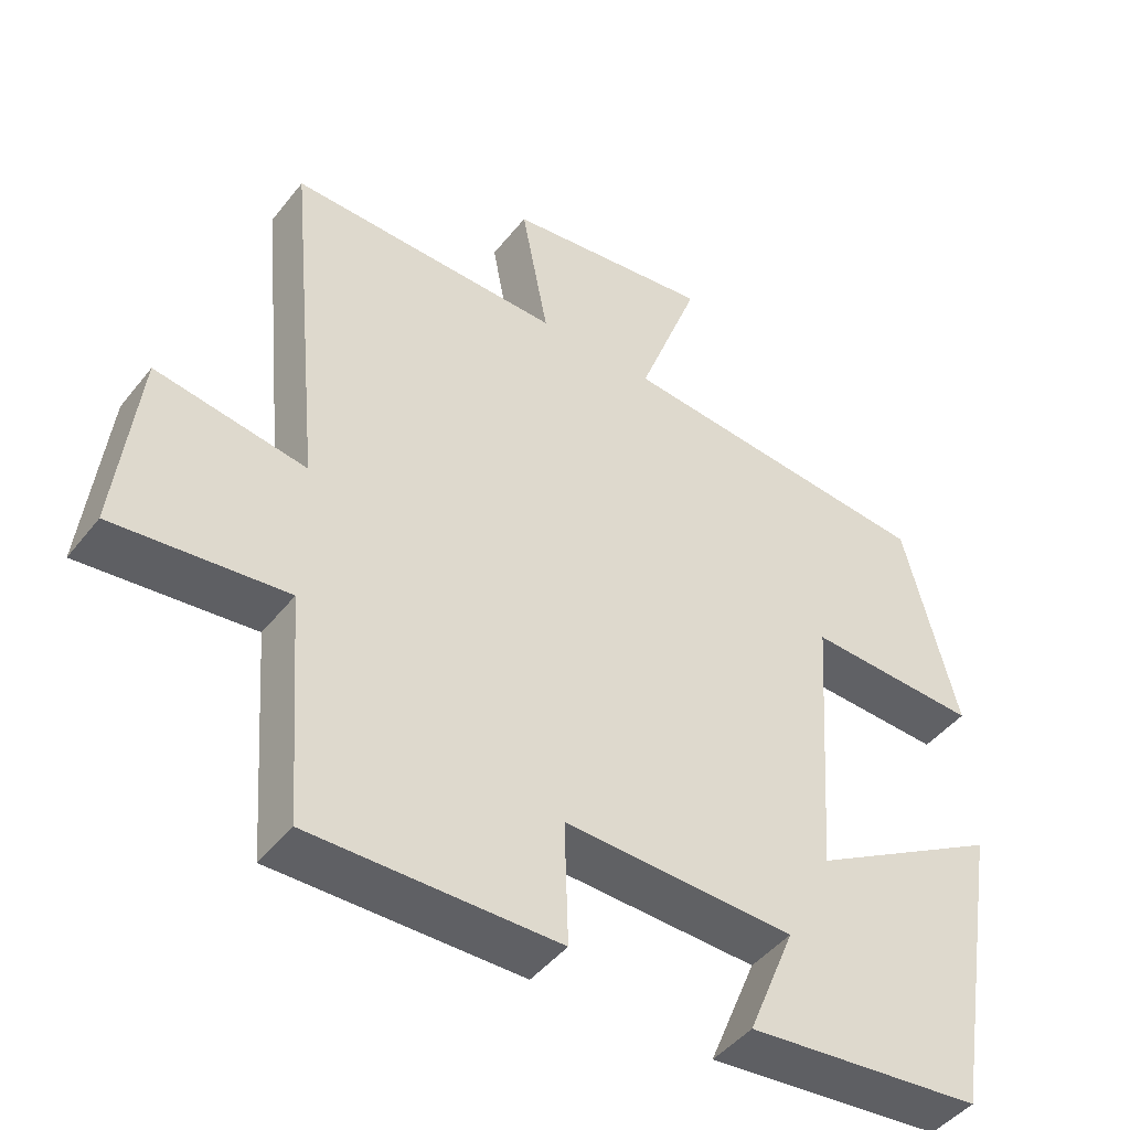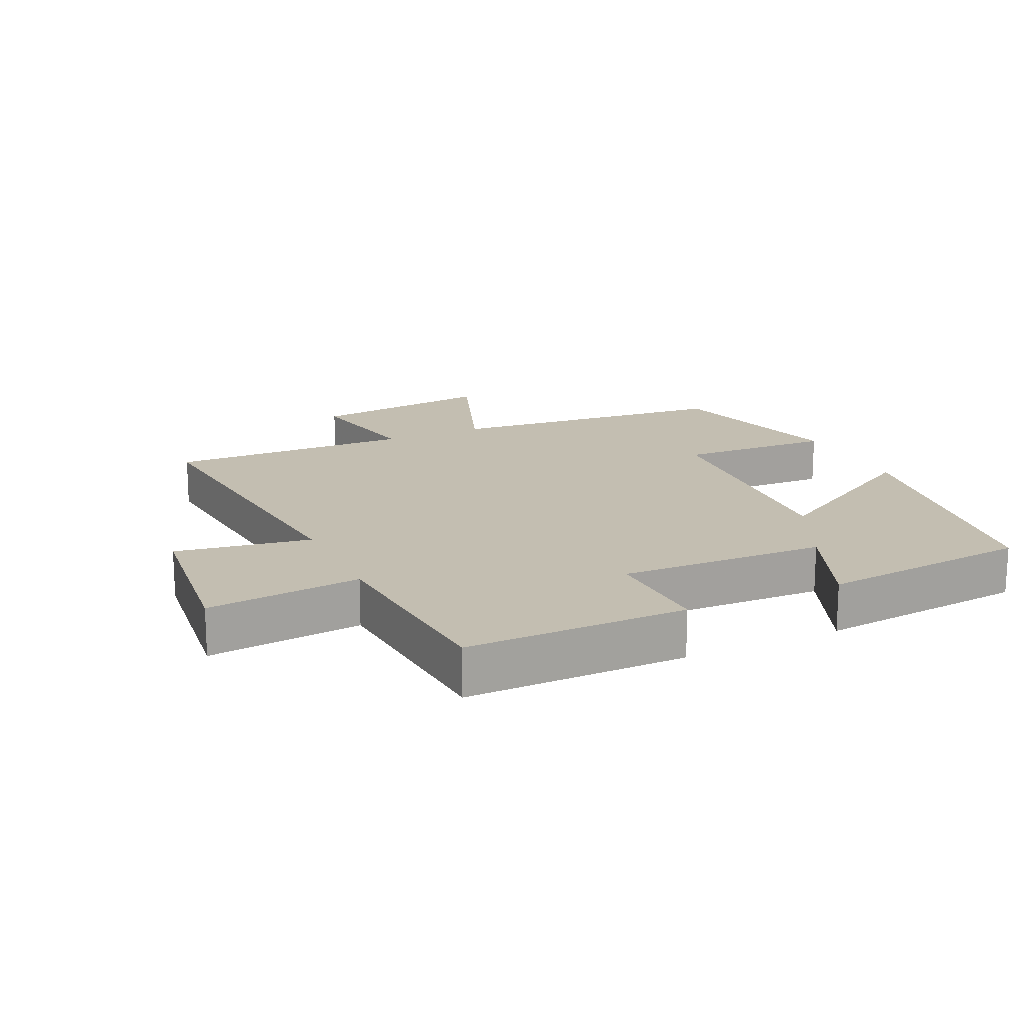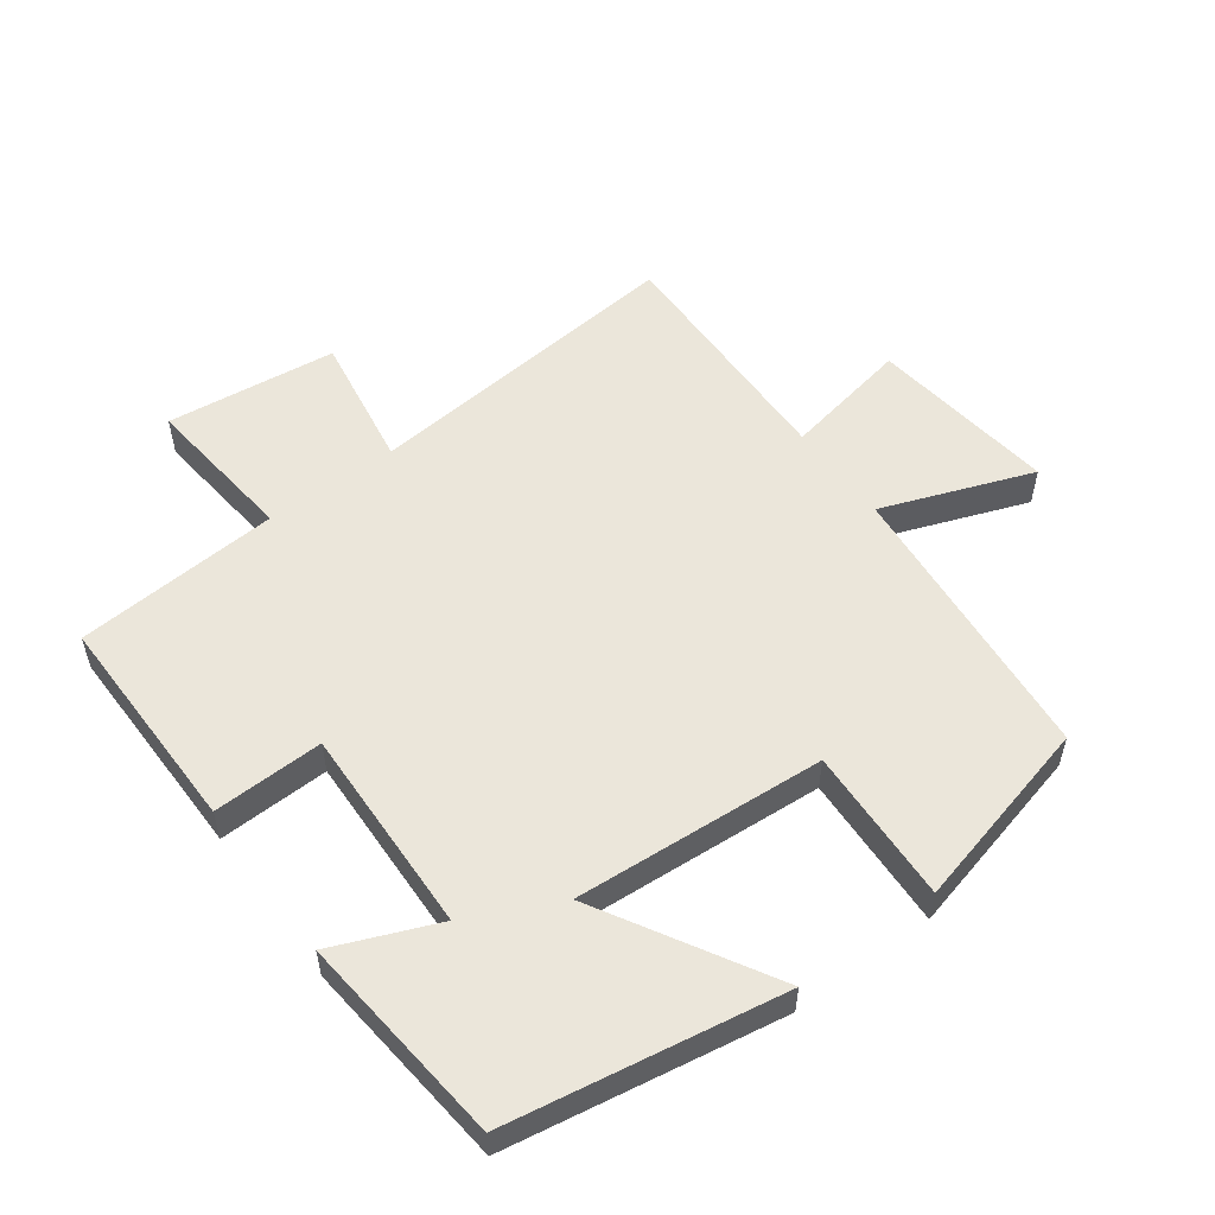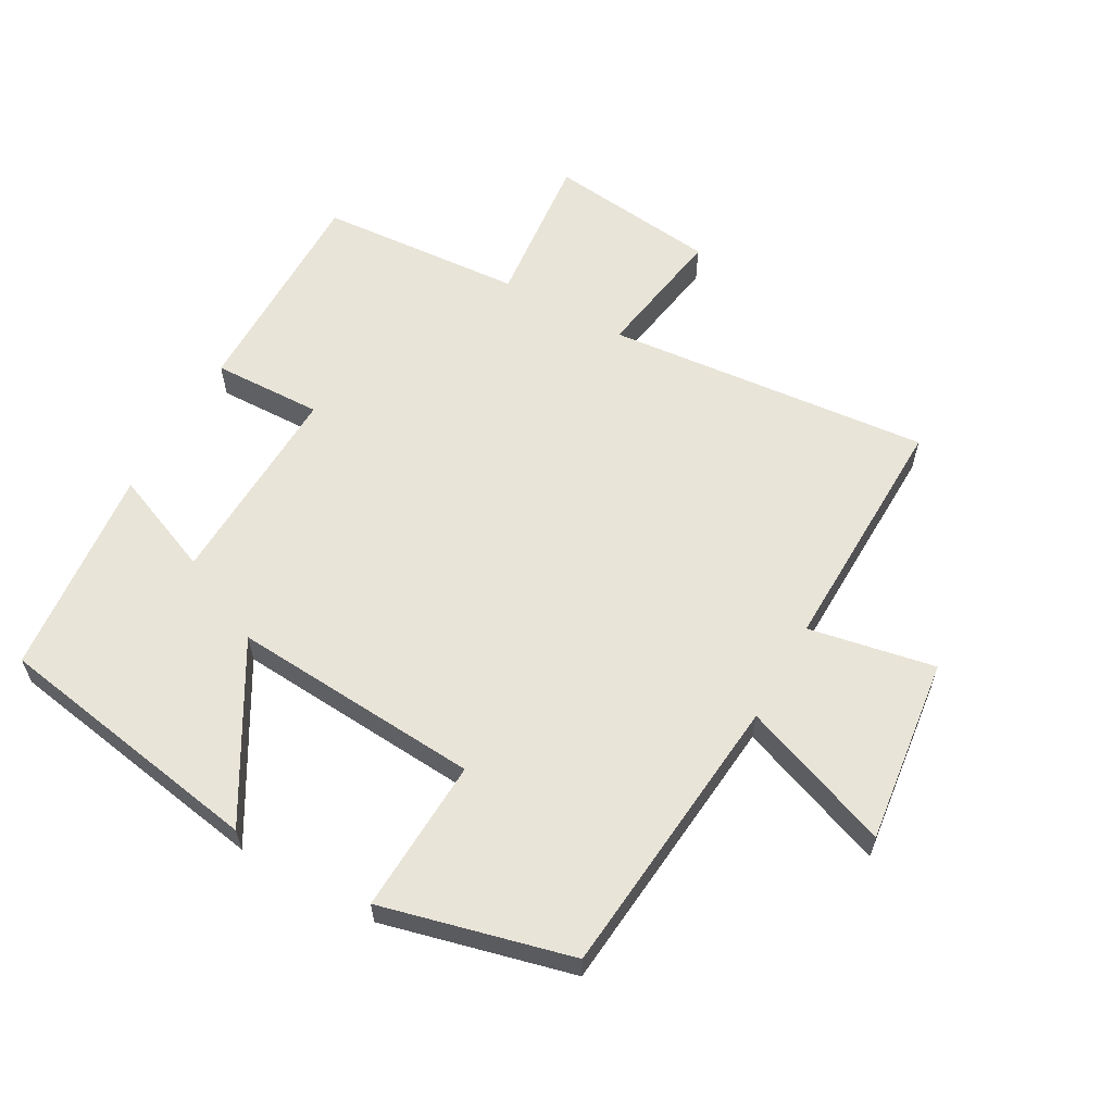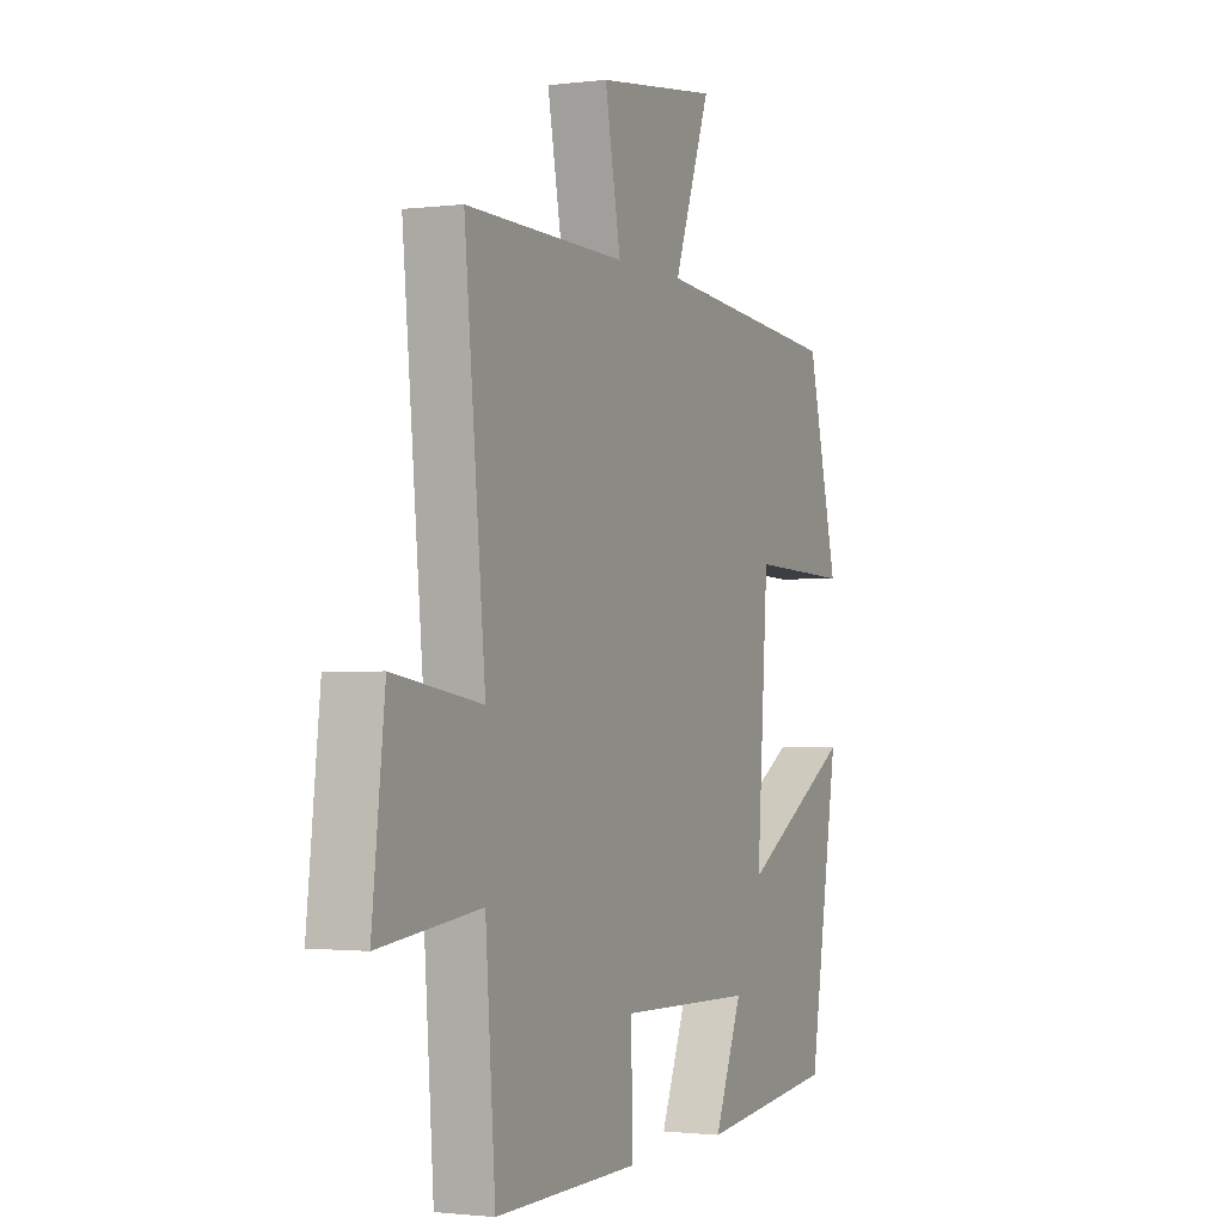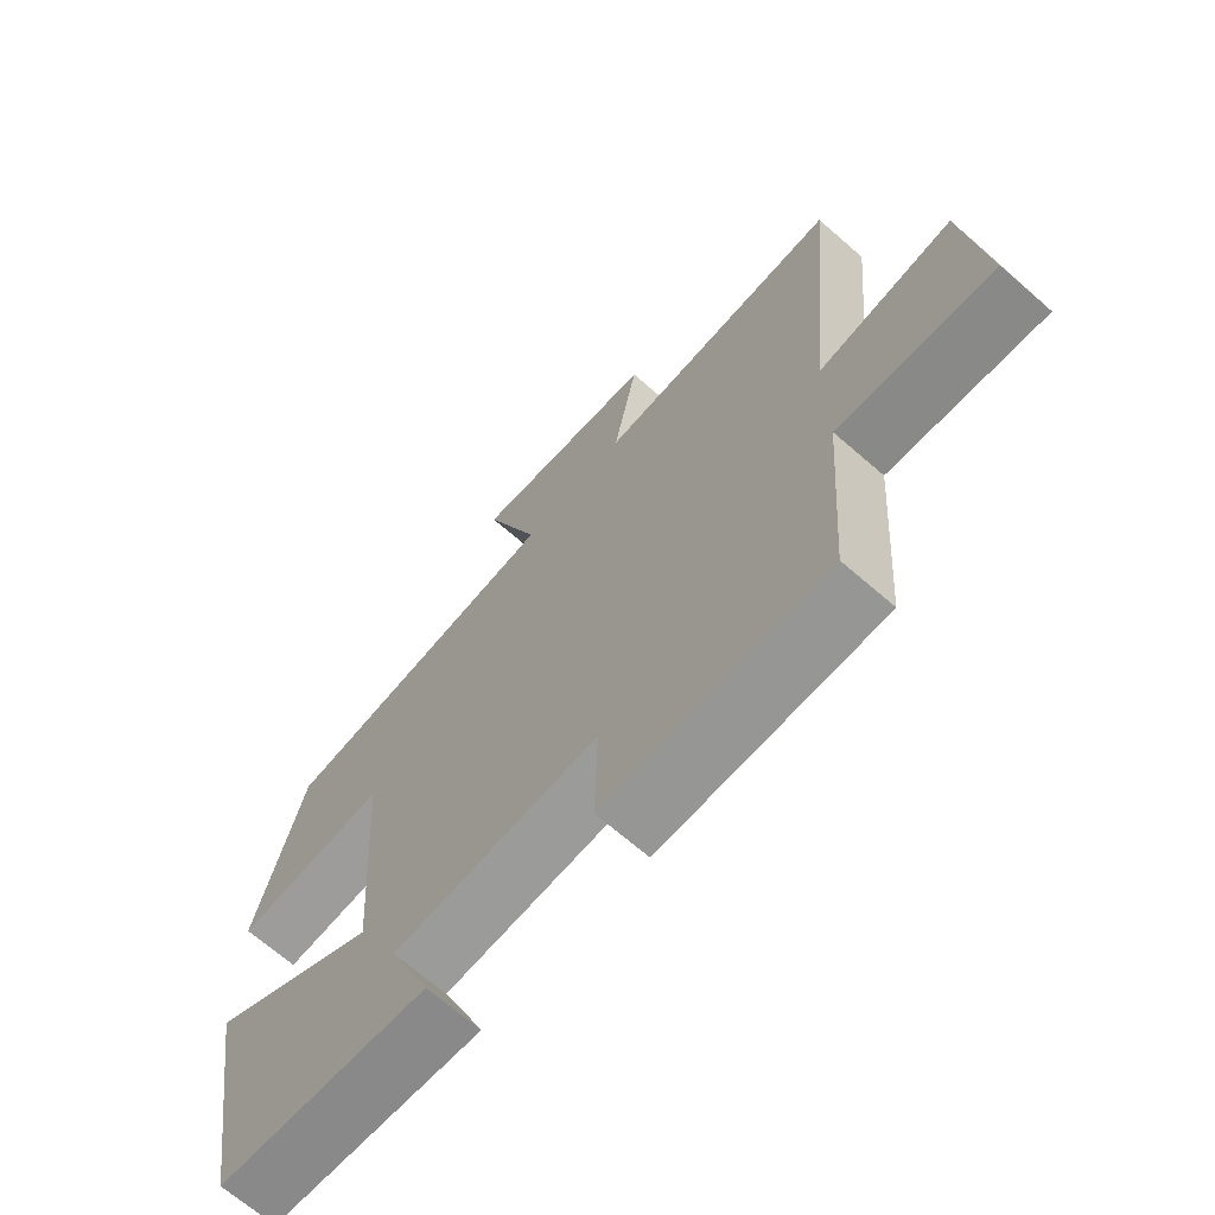
<metadata>
{"format":"obj","ext":"obj","renderer":"f3d","projection":"perspective","resolution":1024,"background":"white","views":[{"elev":-45.6,"azim":144.2,"up":"+Z"},{"elev":17.2,"azim":155.0,"up":"+Y"},{"elev":54.7,"azim":-126.3,"up":"+Y"},{"elev":60.2,"azim":-60.6,"up":"+Y"},{"elev":-1.4,"azim":114.5,"up":"+Z"},{"elev":-68.1,"azim":48.9,"up":"+Z"}]}
</metadata>
<code>
v -0.43 0.07 -0.467
v -0.5 0.07 -0.05
v -0.238 0.07 -0.202
v -0.264 0.07 0.18
v -0.5 0.07 0.17
v -0.427 0.07 0.46
v 0.012 0.07 0.5
v -0.073 0.07 0.729
v 0.211 0.07 0.693
v 0.174 0.07 0.5
v 0.548 0.07 0.507
v 0.5 0.07 0.011
v 0.706 0.07 0.044
v 0.736 0.07 -0.216
v 0.5 0.07 -0.191
v 0.477 0.07 -0.503
v 0.139 0.07 -0.5
v 0.144 0.07 -0.332
v -0.172 0.07 -0.342
v -0.107 0.07 -0.5
v -0.43 0 -0.467
v -0.5 0 -0.05
v -0.238 0 -0.202
v -0.264 0 0.18
v -0.5 0 0.17
v -0.427 0 0.46
v 0.012 0 0.5
v -0.073 0 0.729
v 0.211 0 0.693
v 0.174 0 0.5
v 0.548 0 0.507
v 0.5 0 0.011
v 0.706 0 0.044
v 0.736 0 -0.216
v 0.5 0 -0.191
v 0.477 0 -0.503
v 0.139 0 -0.5
v 0.144 0 -0.332
v -0.172 0 -0.342
v -0.107 0 -0.5
f 1 2 3
f 20 1 3
f 19 20 3
f 18 19 3 4
f 15 16 17 18
f 15 18 4
f 12 13 14 15
f 12 15 4
f 10 11 12 4
f 7 8 9 10
f 6 7 10
f 5 6 10
f 4 5 10
f 23 22 21
f 23 21 40
f 23 40 39
f 24 23 39 38
f 38 37 36 35
f 24 38 35
f 35 34 33 32
f 24 35 32
f 24 32 31 30
f 30 29 28 27
f 30 27 26
f 30 26 25
f 30 25 24
f 1 21 22 2
f 2 22 23 3
f 3 23 24 4
f 4 24 25 5
f 5 25 26 6
f 6 26 27 7
f 7 27 28 8
f 8 28 29 9
f 9 29 30 10
f 10 30 31 11
f 11 31 32 12
f 12 32 33 13
f 13 33 34 14
f 14 34 35 15
f 15 35 36 16
f 16 36 37 17
f 17 37 38 18
f 18 38 39 19
f 19 39 40 20
f 20 40 21 1

</code>
